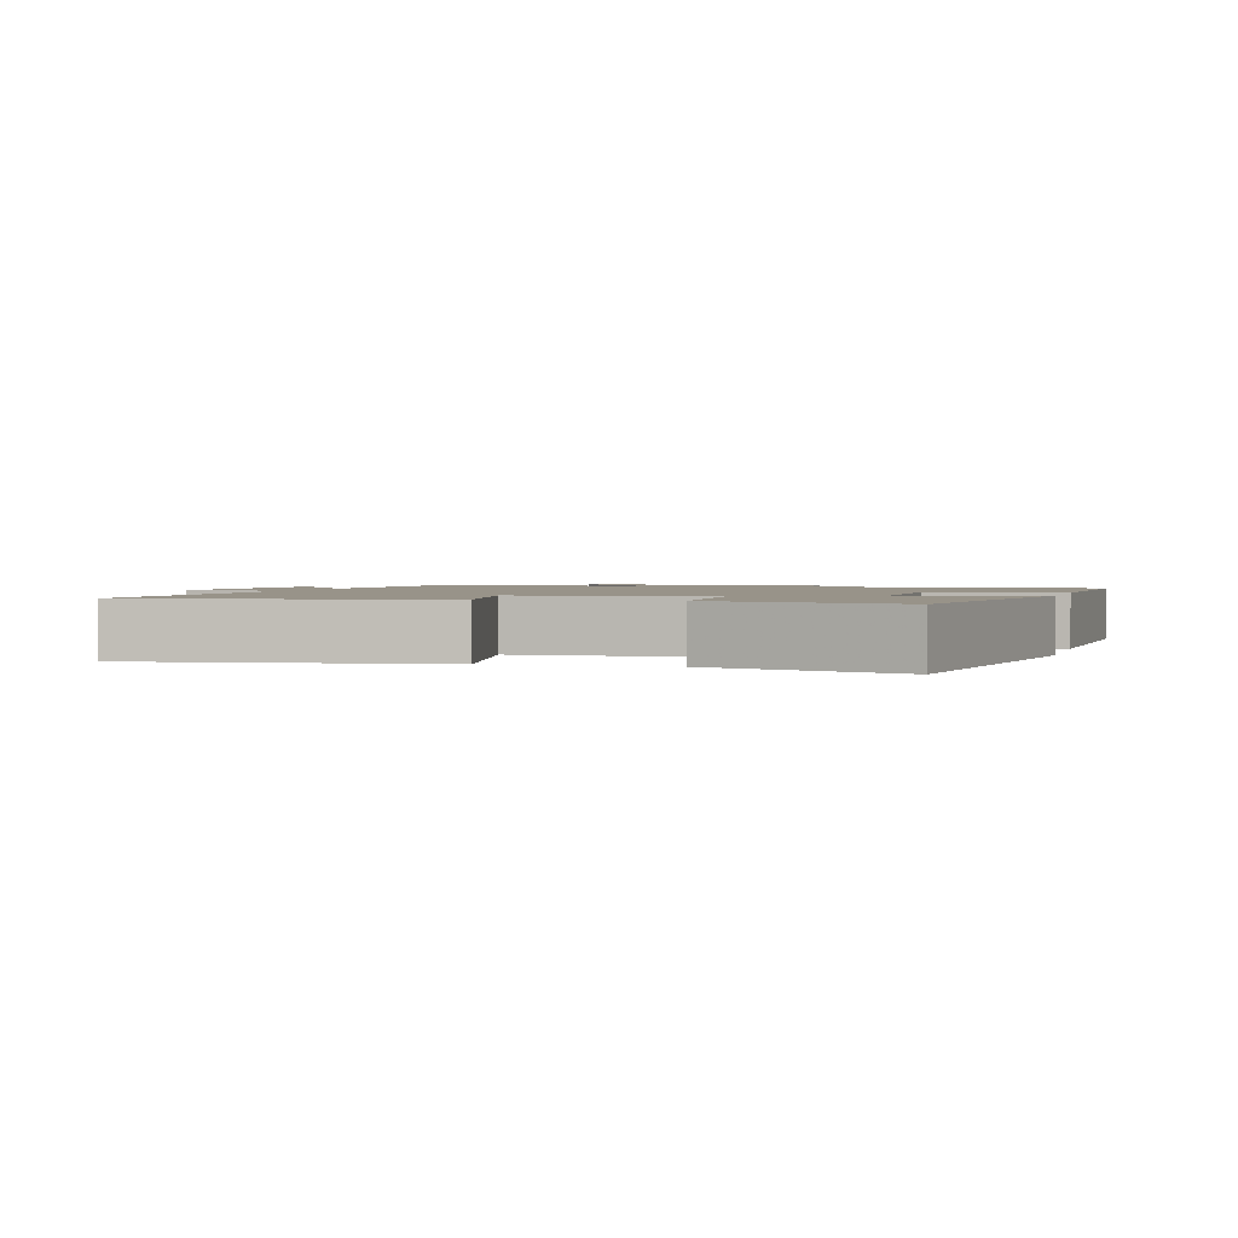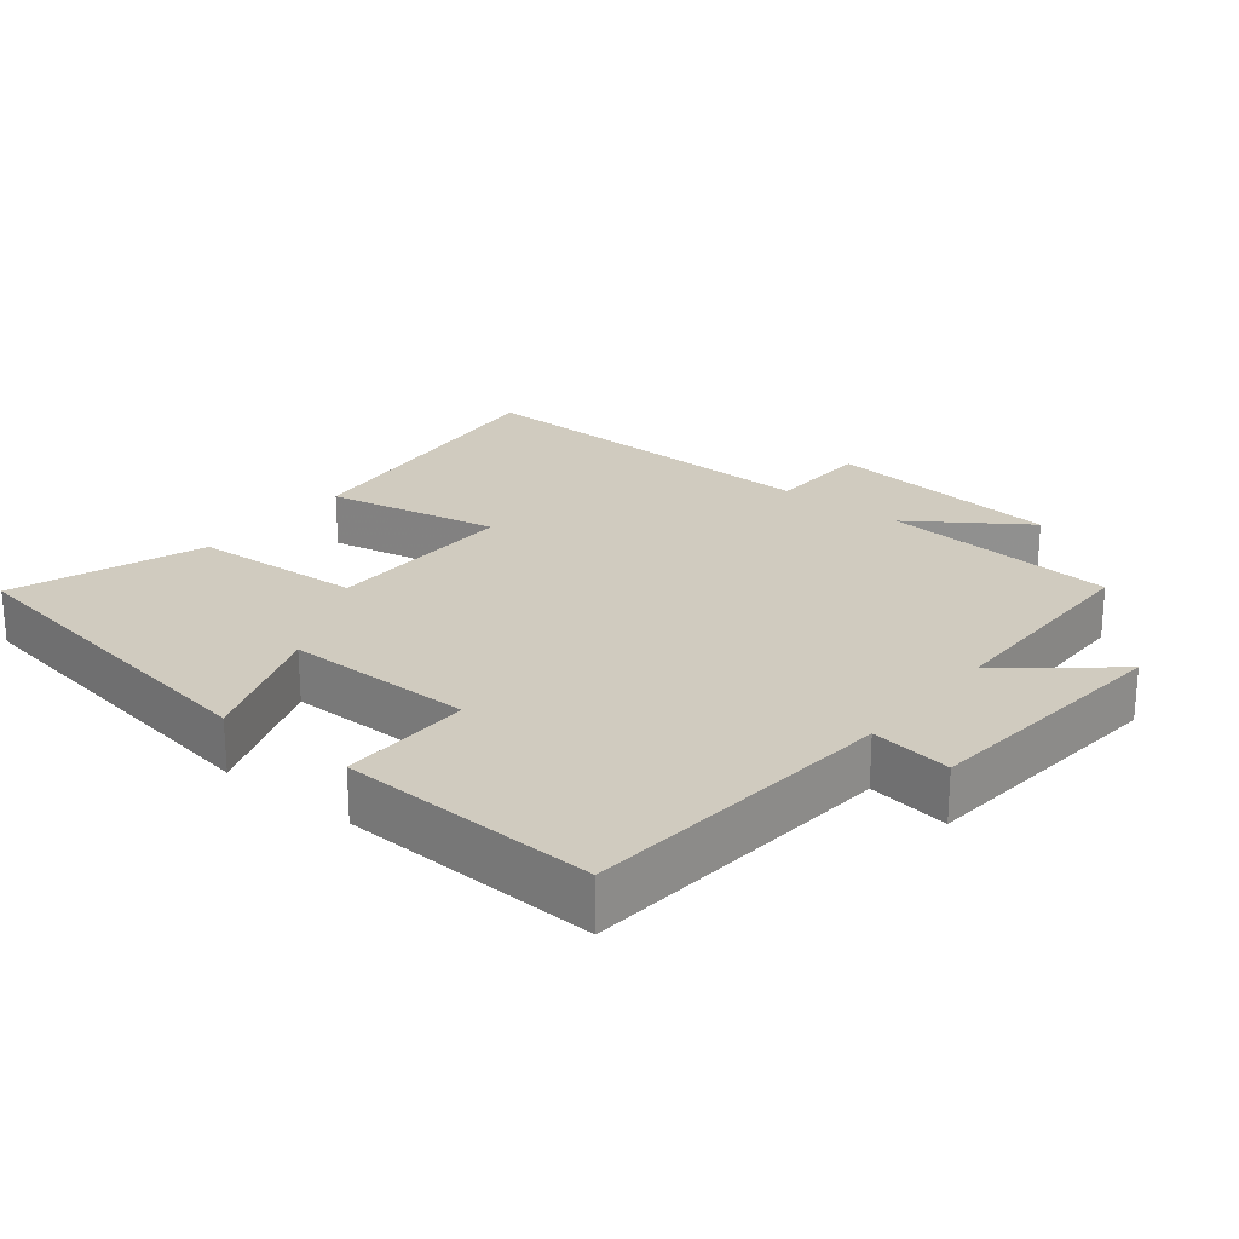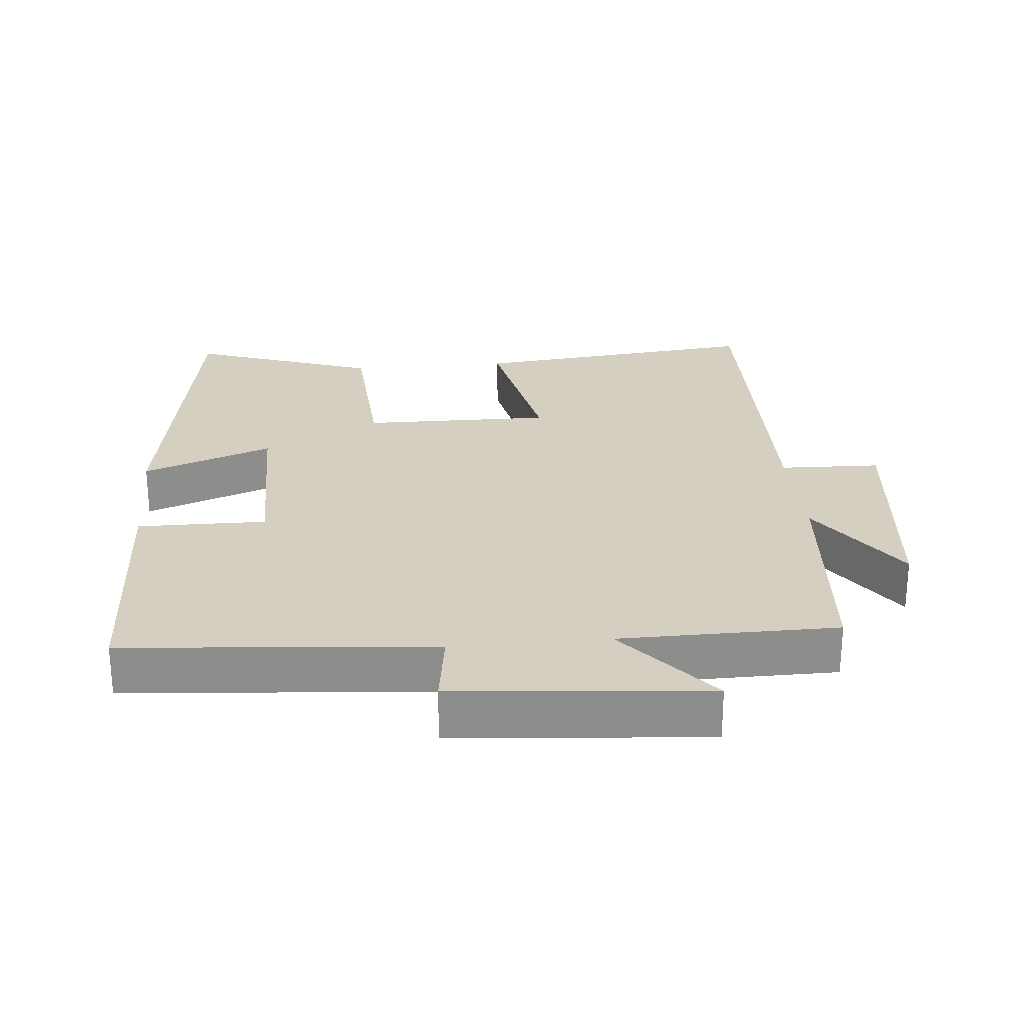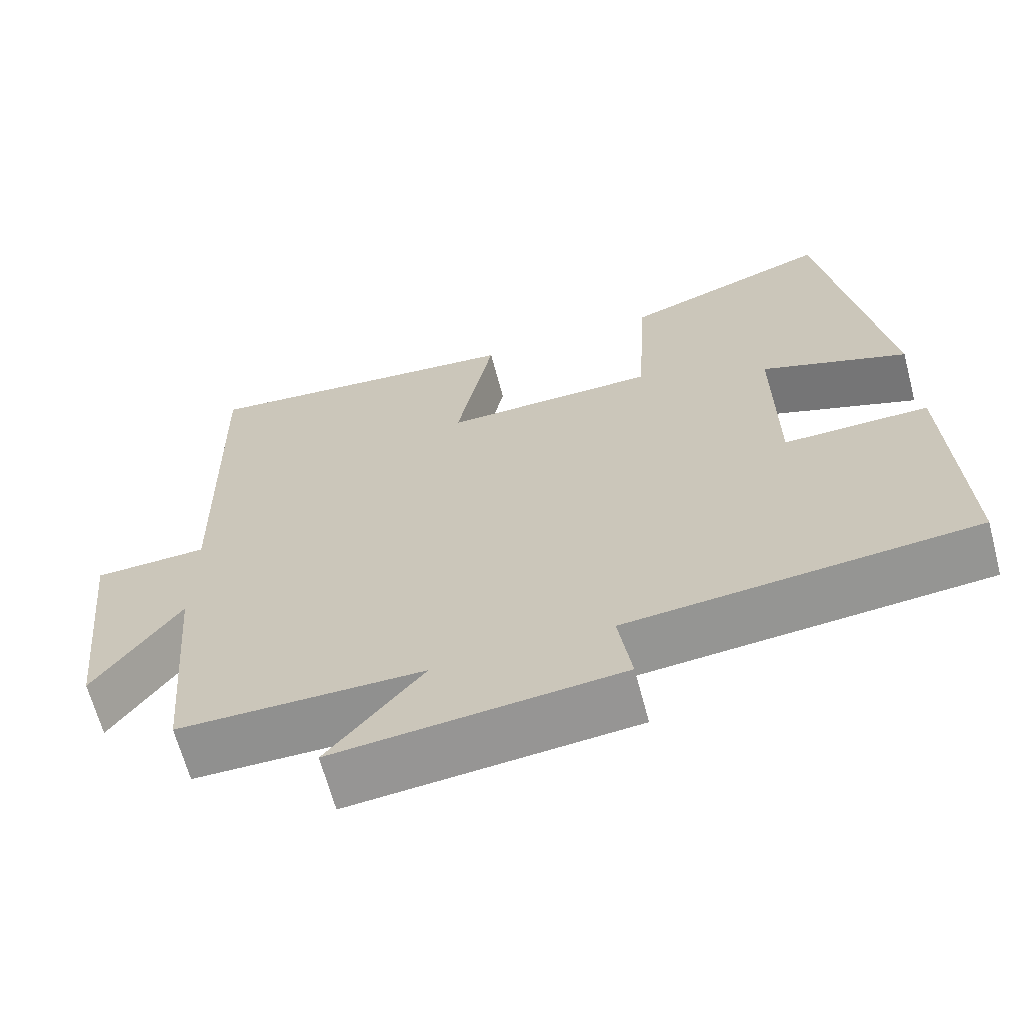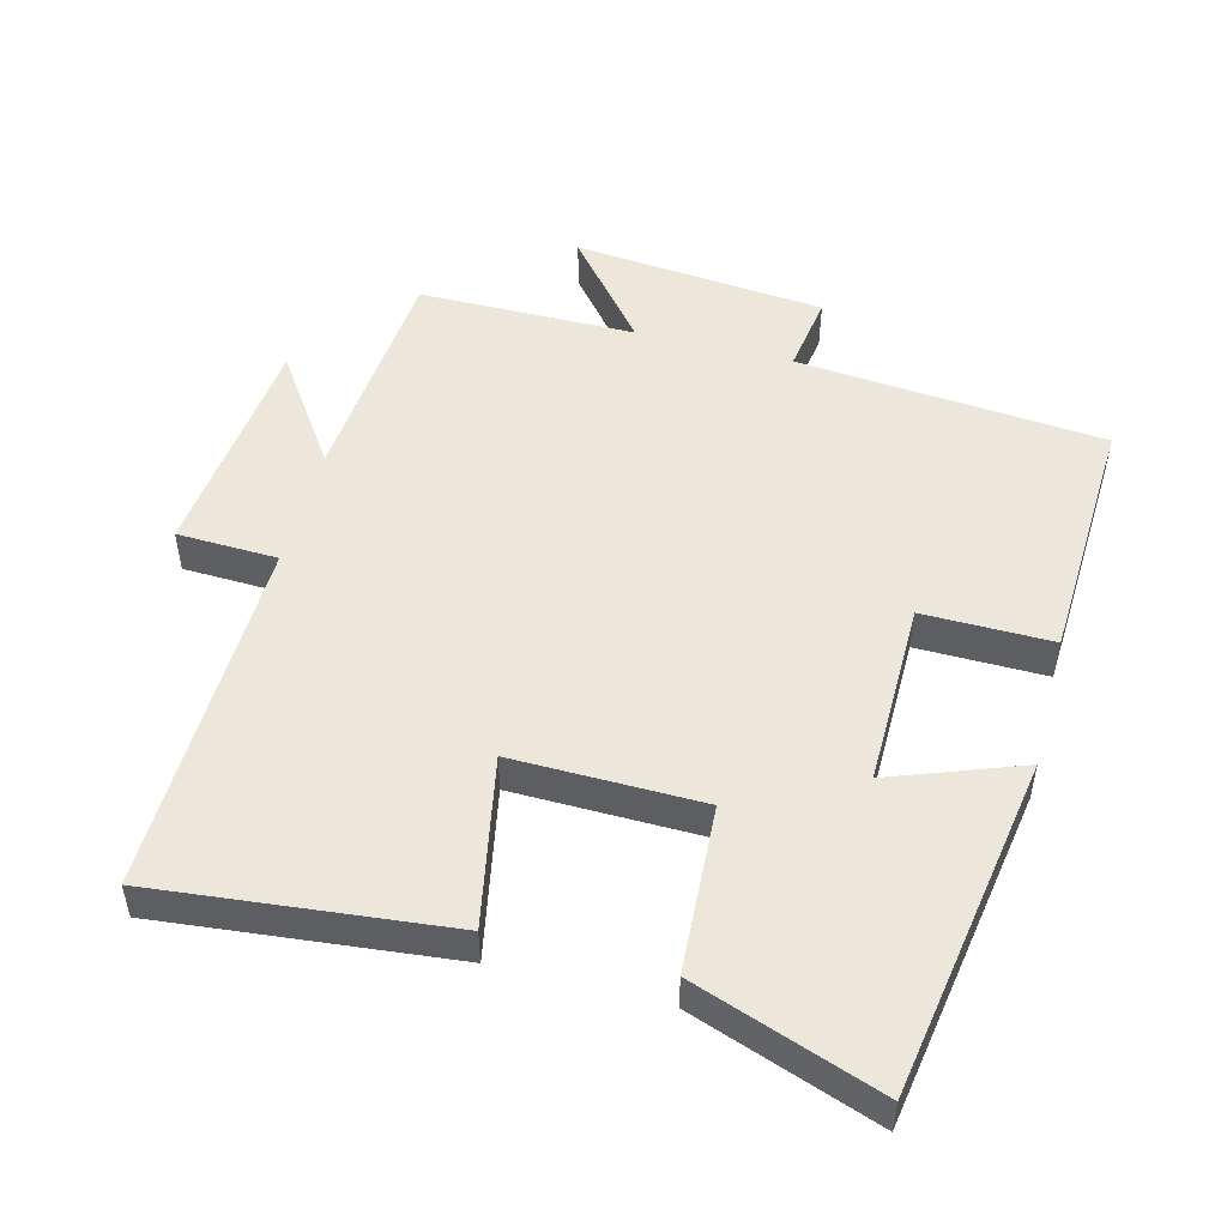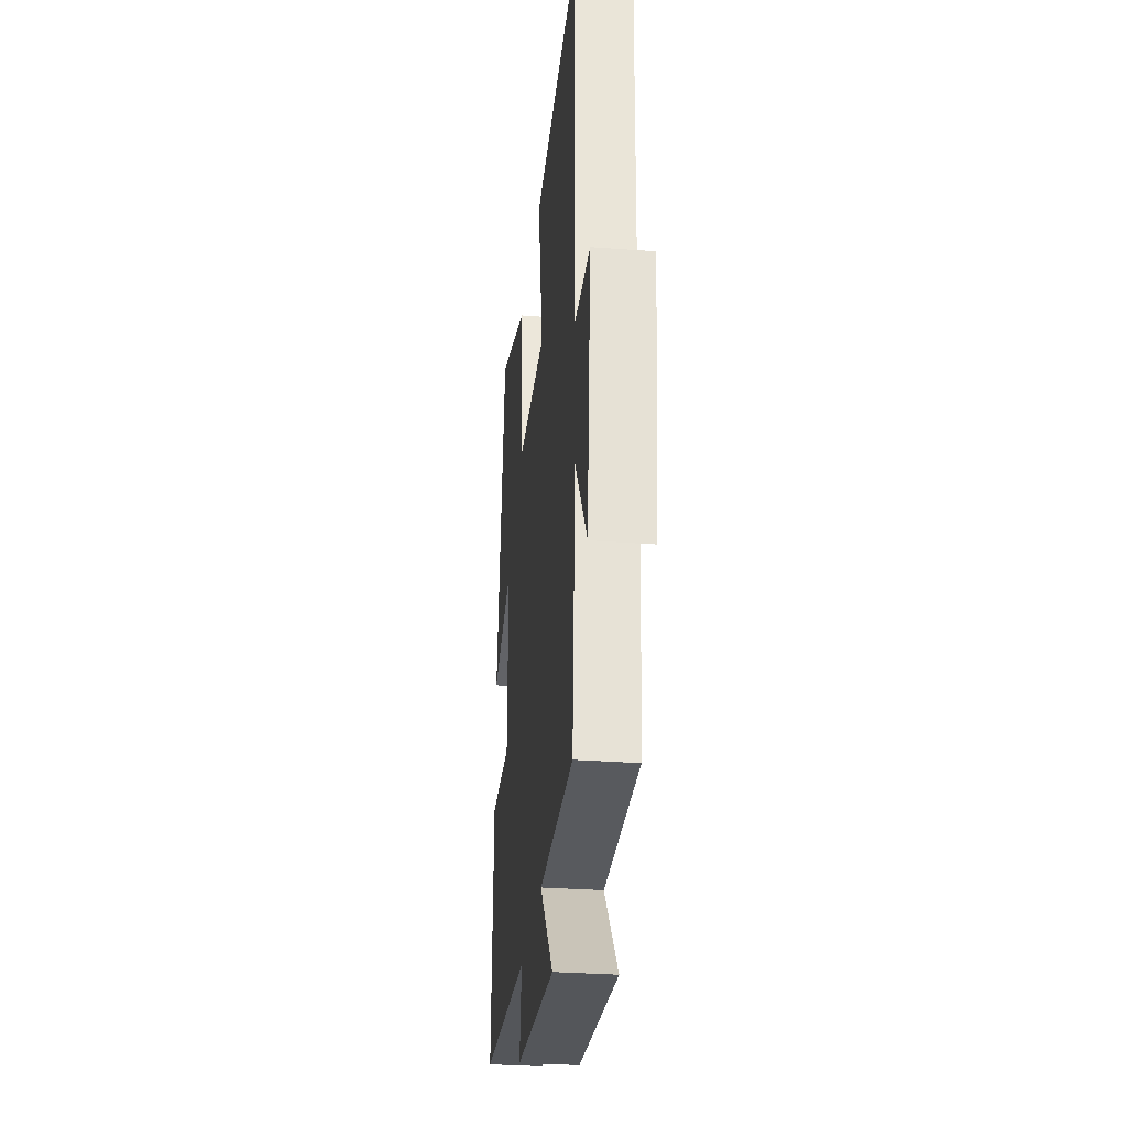
<metadata>
{"format":"obj","ext":"obj","renderer":"f3d","projection":"perspective","resolution":1024,"background":"white","views":[{"elev":1.6,"azim":15.0,"up":"+Y"},{"elev":23.7,"azim":128.7,"up":"+Y"},{"elev":25.9,"azim":174.6,"up":"+Y"},{"elev":-65.7,"azim":14.9,"up":"+Z"},{"elev":50.5,"azim":14.6,"up":"+Y"},{"elev":-30.6,"azim":-96.2,"up":"+Z"}]}
</metadata>
<code>
v -0.511 0.07 0.544
v -0.089 0.07 0.5
v -0.137 0.07 0.254
v 0.137 0.07 0.258
v 0.151 0.07 0.5
v 0.42 0.07 0.595
v 0.5 0.07 0.101
v 0.311 0.07 0.171
v 0.313 0.07 -0.097
v 0.5 0.07 -0.095
v 0.516 0.07 -0.461
v 0.069 0.07 -0.5
v 0.086 0.07 -0.615
v -0.28 0.07 -0.649
v -0.157 0.07 -0.5
v -0.472 0.07 -0.498
v -0.5 0.07 -0.162
v -0.61 0.07 -0.323
v -0.646 0.07 0.015
v -0.5 0.07 0.02
v -0.511 0 0.544
v -0.089 0 0.5
v -0.137 0 0.254
v 0.137 0 0.258
v 0.151 0 0.5
v 0.42 0 0.595
v 0.5 0 0.101
v 0.311 0 0.171
v 0.313 0 -0.097
v 0.5 0 -0.095
v 0.516 0 -0.461
v 0.069 0 -0.5
v 0.086 0 -0.615
v -0.28 0 -0.649
v -0.157 0 -0.5
v -0.472 0 -0.498
v -0.5 0 -0.162
v -0.61 0 -0.323
v -0.646 0 0.015
v -0.5 0 0.02
f 17 18 19 20
f 15 16 17 20
f 15 20 1
f 12 13 14 15
f 9 10 11 12
f 8 9 12 15
f 5 6 7 8
f 4 5 8
f 3 4 8 15
f 1 2 3
f 1 3 15
f 40 39 38 37
f 40 37 36 35
f 21 40 35
f 35 34 33 32
f 32 31 30 29
f 35 32 29 28
f 28 27 26 25
f 28 25 24
f 35 28 24 23
f 23 22 21
f 35 23 21
f 1 21 22 2
f 2 22 23 3
f 3 23 24 4
f 4 24 25 5
f 5 25 26 6
f 6 26 27 7
f 7 27 28 8
f 8 28 29 9
f 9 29 30 10
f 10 30 31 11
f 11 31 32 12
f 12 32 33 13
f 13 33 34 14
f 14 34 35 15
f 15 35 36 16
f 16 36 37 17
f 17 37 38 18
f 18 38 39 19
f 19 39 40 20
f 20 40 21 1

</code>
